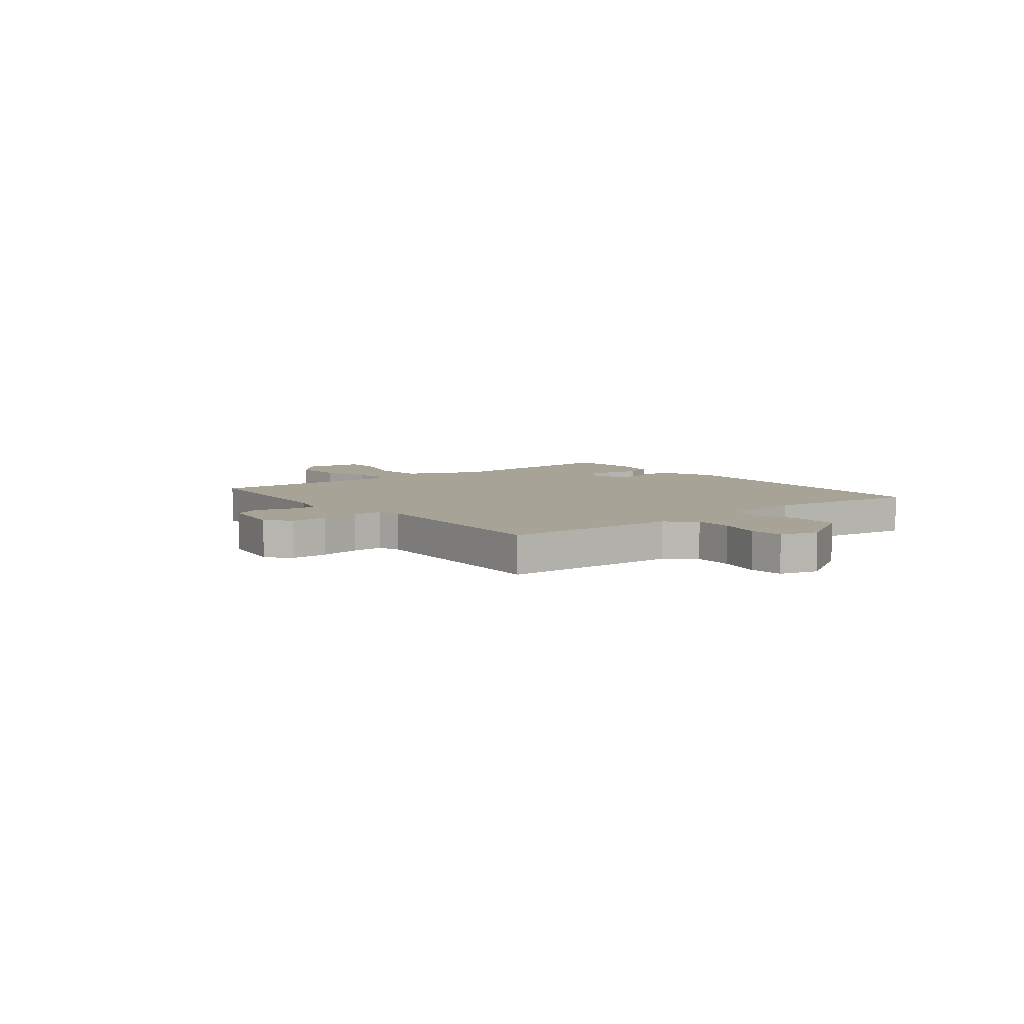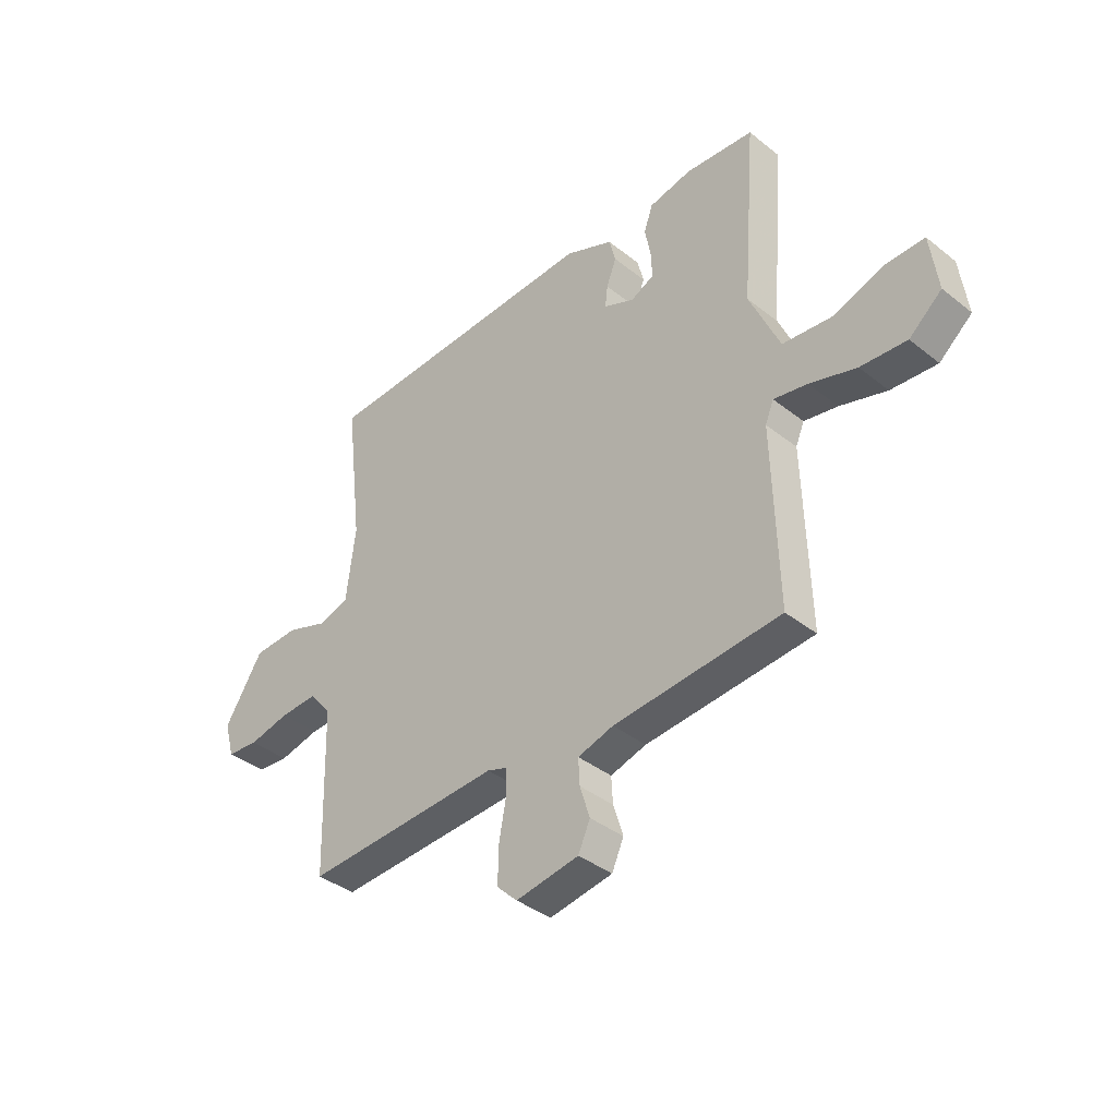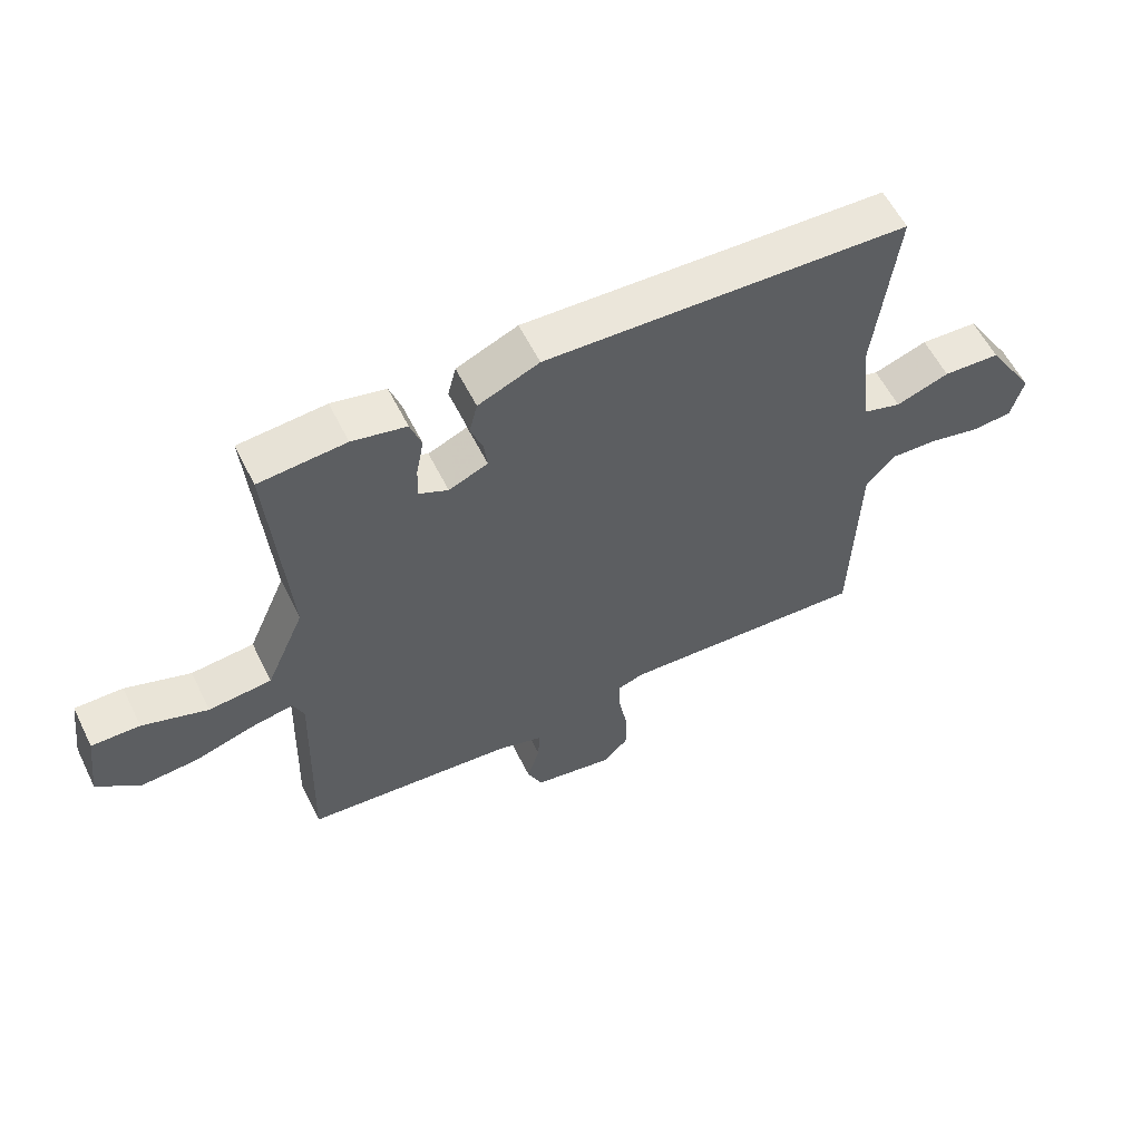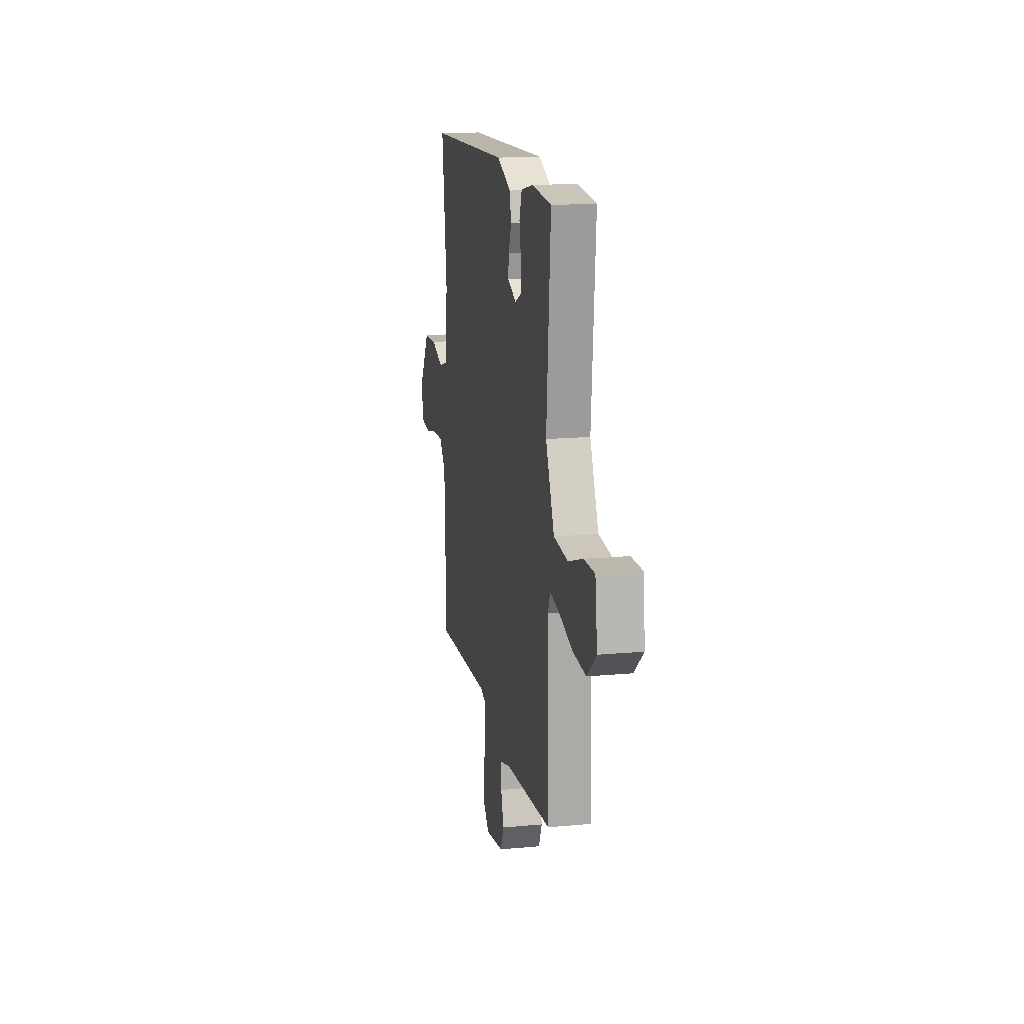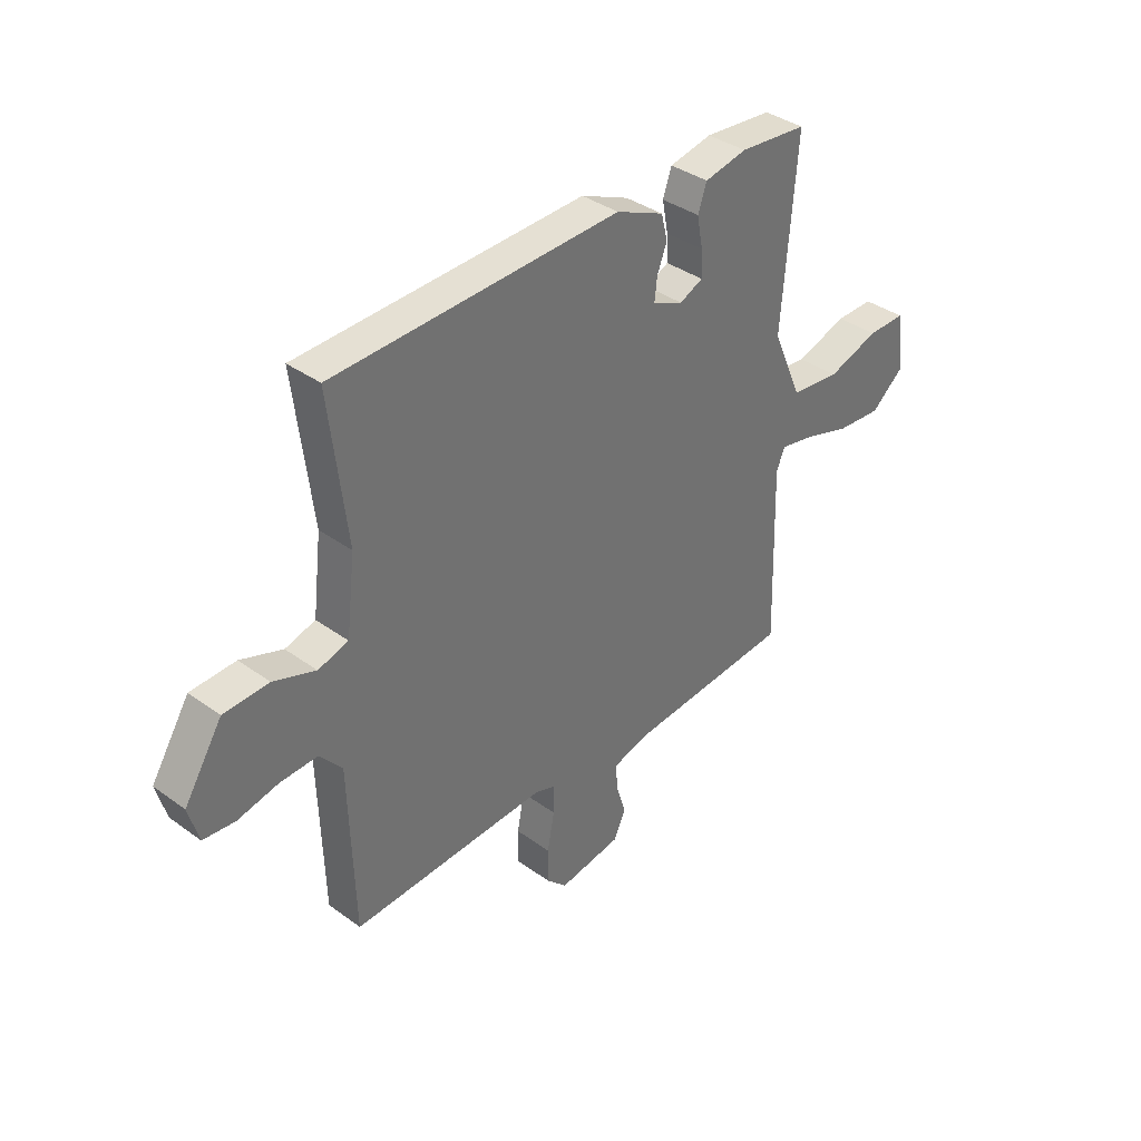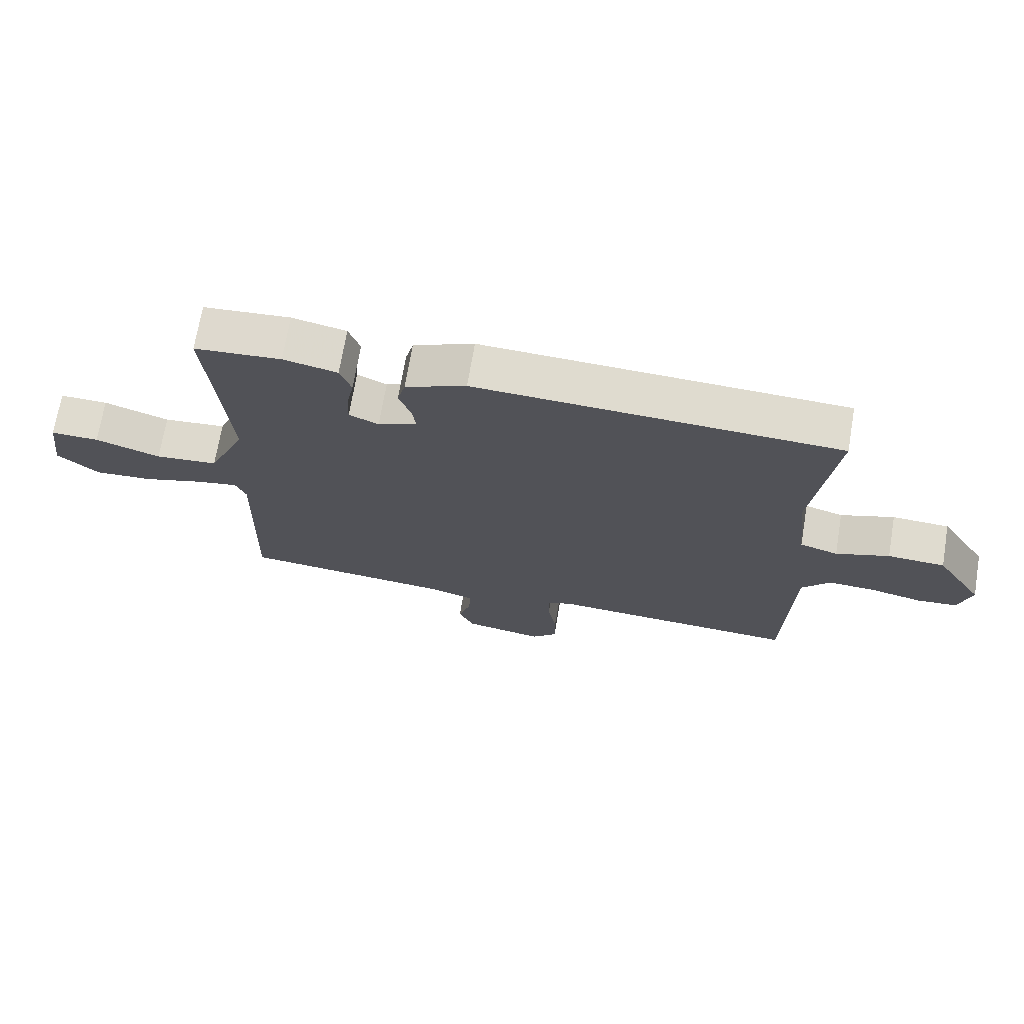
<metadata>
{"format":"obj","ext":"obj","renderer":"f3d","projection":"perspective","resolution":1024,"background":"white","views":[{"elev":6.7,"azim":-128.0,"up":"+Y"},{"elev":-38.6,"azim":45.1,"up":"+Z"},{"elev":58.1,"azim":153.8,"up":"+Z"},{"elev":15.7,"azim":79.0,"up":"+Z"},{"elev":37.0,"azim":-46.9,"up":"+Z"},{"elev":70.4,"azim":-170.4,"up":"+Z"}]}
</metadata>
<code>
v -0.5 0.07 -0.5
v -0.51 0.07 -0.166
v -0.555 0.07 -0.113
v -0.631 0.07 -0.116
v -0.713 0.07 -0.134
v -0.777 0.07 -0.128
v -0.797 0.07 -0.056
v -0.72 0.07 0.066
v -0.629 0.07 0.07
v -0.544 0.07 0.04
v -0.483 0.07 0.058
v -0.465 0.07 0.208
v -0.5 0.07 0.5
v 0.078 0.07 0.521
v 0.175 0.07 0.479
v 0.188 0.07 0.428
v 0.168 0.07 0.376
v 0.163 0.07 0.332
v 0.225 0.07 0.305
v 0.272 0.07 0.327
v 0.27 0.07 0.38
v 0.258 0.07 0.443
v 0.276 0.07 0.494
v 0.362 0.07 0.512
v 0.5 0.07 0.5
v 0.471 0.07 0.135
v 0.532 0.07 -0.004
v 0.632 0.07 -0.014
v 0.736 0.07 0.021
v 0.813 0.07 0.022
v 0.828 0.07 -0.094
v 0.762 0.07 -0.15
v 0.669 0.07 -0.143
v 0.575 0.07 -0.114
v 0.507 0.07 -0.101
v 0.49 0.07 -0.142
v 0.5 0.07 -0.5
v 0.164 0.07 -0.528
v 0.092 0.07 -0.549
v 0.095 0.07 -0.602
v 0.115 0.07 -0.666
v 0.091 0.07 -0.719
v -0.036 0.07 -0.74
v -0.077 0.07 -0.7
v -0.077 0.07 -0.63
v -0.063 0.07 -0.553
v -0.062 0.07 -0.495
v -0.103 0.07 -0.481
v -0.5 0 -0.5
v -0.51 0 -0.166
v -0.555 0 -0.113
v -0.631 0 -0.116
v -0.713 0 -0.134
v -0.777 0 -0.128
v -0.797 0 -0.056
v -0.72 0 0.066
v -0.629 0 0.07
v -0.544 0 0.04
v -0.483 0 0.058
v -0.465 0 0.208
v -0.5 0 0.5
v 0.078 0 0.521
v 0.175 0 0.479
v 0.188 0 0.428
v 0.168 0 0.376
v 0.163 0 0.332
v 0.225 0 0.305
v 0.272 0 0.327
v 0.27 0 0.38
v 0.258 0 0.443
v 0.276 0 0.494
v 0.362 0 0.512
v 0.5 0 0.5
v 0.471 0 0.135
v 0.532 0 -0.004
v 0.632 0 -0.014
v 0.736 0 0.021
v 0.813 0 0.022
v 0.828 0 -0.094
v 0.762 0 -0.15
v 0.669 0 -0.143
v 0.575 0 -0.114
v 0.507 0 -0.101
v 0.49 0 -0.142
v 0.5 0 -0.5
v 0.164 0 -0.528
v 0.092 0 -0.549
v 0.095 0 -0.602
v 0.115 0 -0.666
v 0.091 0 -0.719
v -0.036 0 -0.74
v -0.077 0 -0.7
v -0.077 0 -0.63
v -0.063 0 -0.553
v -0.062 0 -0.495
v -0.103 0 -0.481
f 44 45 46
f 43 44 46
f 42 43 46
f 41 42 46
f 40 41 46
f 39 40 46 47
f 38 39 47
f 38 47 48
f 37 38 48
f 36 37 48
f 32 33 34
f 31 32 34
f 30 31 34
f 29 30 34
f 28 29 34
f 27 28 34 35
f 48 1 2
f 36 48 2
f 35 36 2
f 27 35 2
f 26 27 2
f 24 25 26
f 23 24 26
f 22 23 26
f 21 22 26
f 15 16 17
f 14 15 17
f 13 14 17
f 12 13 17
f 11 12 17 18
f 8 9 10
f 7 8 10
f 6 7 10
f 5 6 10
f 4 5 10
f 3 4 10 11
f 11 18 19
f 3 11 19
f 2 3 19
f 20 21 26
f 2 19 20 26
f 94 93 92
f 94 92 91
f 94 91 90
f 94 90 89
f 94 89 88
f 95 94 88 87
f 95 87 86
f 96 95 86
f 96 86 85
f 96 85 84
f 82 81 80
f 82 80 79
f 82 79 78
f 82 78 77
f 82 77 76
f 83 82 76 75
f 50 49 96
f 50 96 84
f 50 84 83
f 50 83 75
f 50 75 74
f 74 73 72
f 74 72 71
f 74 71 70
f 74 70 69
f 65 64 63
f 65 63 62
f 65 62 61
f 65 61 60
f 66 65 60 59
f 58 57 56
f 58 56 55
f 58 55 54
f 58 54 53
f 58 53 52
f 59 58 52 51
f 67 66 59
f 67 59 51
f 67 51 50
f 74 69 68
f 74 68 67 50
f 1 49 50 2
f 2 50 51 3
f 3 51 52 4
f 4 52 53 5
f 5 53 54 6
f 6 54 55 7
f 7 55 56 8
f 8 56 57 9
f 9 57 58 10
f 10 58 59 11
f 11 59 60 12
f 12 60 61 13
f 13 61 62 14
f 14 62 63 15
f 15 63 64 16
f 16 64 65 17
f 17 65 66 18
f 18 66 67 19
f 19 67 68 20
f 20 68 69 21
f 21 69 70 22
f 22 70 71 23
f 23 71 72 24
f 24 72 73 25
f 25 73 74 26
f 26 74 75 27
f 27 75 76 28
f 28 76 77 29
f 29 77 78 30
f 30 78 79 31
f 31 79 80 32
f 32 80 81 33
f 33 81 82 34
f 34 82 83 35
f 35 83 84 36
f 36 84 85 37
f 37 85 86 38
f 38 86 87 39
f 39 87 88 40
f 40 88 89 41
f 41 89 90 42
f 42 90 91 43
f 43 91 92 44
f 44 92 93 45
f 45 93 94 46
f 46 94 95 47
f 47 95 96 48
f 48 96 49 1

</code>
